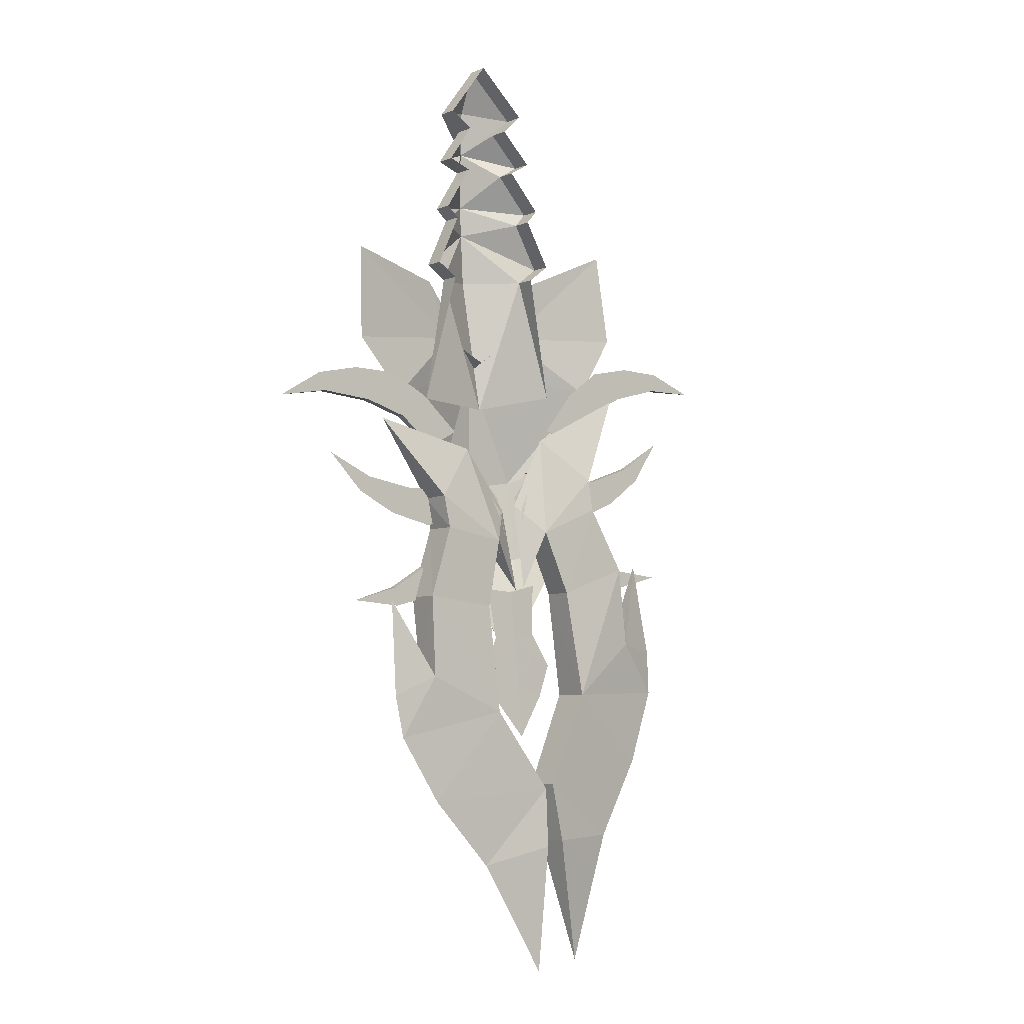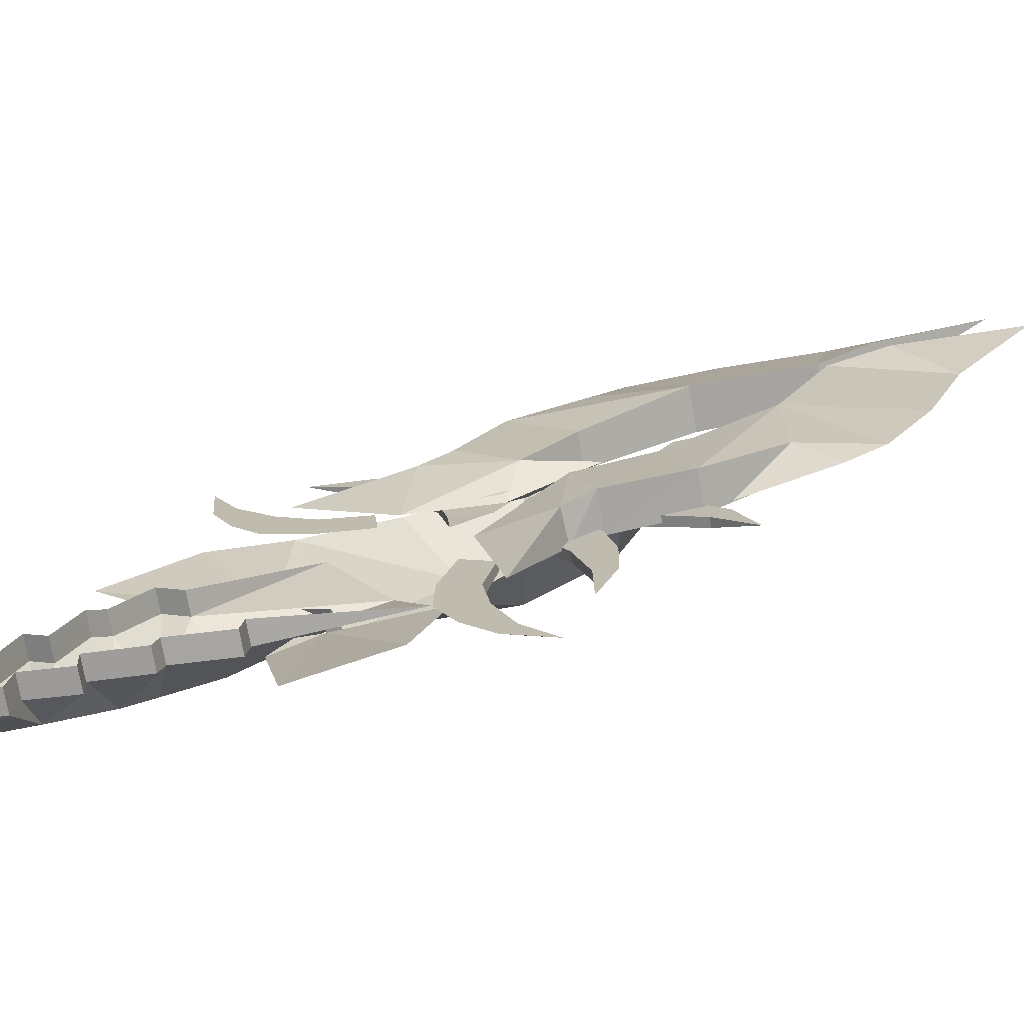
<metadata>
{"format":"obj","ext":"obj","renderer":"f3d","projection":"perspective","resolution":1024,"background":"white","views":[{"elev":10.1,"azim":140.7,"up":"+Z"},{"elev":10.4,"azim":55.8,"up":"+Y"}]}
</metadata>
<code>
g Object05
v -4.763 -2.06 -1.451
v -5.833 -1.347 -2.835
v -3.141 -1.171 -3.676
v -2.308 -1.994 -2.055
v 3.525 -1.635 -1.456
v 5.111 -2.102 0.7832
v 2.798 -2.221 -0.8397
v 0.07499 -2.059 -1.773
v -0.7074 -1.148 -3.789
v 1.544 -1.34 -2.868
v -2.308 -1.994 -2.055
v -2.298 -1.529 -1.958
v -4.754 -1.653 -1.366
v -4.763 -2.06 -1.451
v 2.798 -2.221 -0.8397
v 5.111 -2.102 0.7832
v 2.806 -1.782 -0.748
v 0.07499 -2.059 -1.773
v 2.798 -2.221 -0.8397
v 2.806 -1.782 -0.748
v 0.08443 -1.588 -1.675
v -4.754 -1.653 -1.366
v -2.298 -1.529 -1.958
v -3.141 -1.171 -3.676
v -5.833 -1.347 -2.835
v 3.525 -1.635 -1.456
v 0.08443 -1.588 -1.675
v 1.544 -1.34 -2.868
v -0.7074 -1.148 -3.789
f 1 2 3
f 3 4 1
f 5 6 7
f 8 9 10
f 10 5 7
f 7 8 10
f 11 12 13
f 13 14 11
f 15 16 17
f 18 19 20
f 20 21 18
f 22 23 24
f 24 25 22
f 26 17 16
f 27 28 29
f 28 27 17
f 17 26 28
f 9 8 4
f 4 3 9
f 18 21 12
f 12 11 18
f 23 27 29
f 29 24 23
g Object06
v -1.661 -2.428 0.3992
v 0.04849 -2.866 2.21
v -1.616 -2.606 3.287
v -3.383 -2.155 1.127
v 5.191 -2.974 5.049
v 4.986 -3.207 3.975
v 7.777 -2.764 4.044
v 2.194 -3.092 3.265
v 2.743 -2.995 5.153
v 0.3464 -2.901 4.7
v 0.04849 -2.866 2.21
v -1.661 -2.428 0.3992
v -1.654 -2.021 0.4894
v 0.05702 -2.402 2.313
v 4.986 -3.207 3.975
v 4.992 -2.769 4.07
v 7.777 -2.764 4.044
v 2.194 -3.092 3.265
v 2.201 -2.622 3.368
v 4.992 -2.769 4.07
v 4.986 -3.207 3.975
v -1.654 -2.021 0.4894
v -3.383 -2.155 1.127
v -1.616 -2.606 3.287
v 0.05702 -2.402 2.313
v 5.191 -2.974 5.049
v 2.201 -2.622 3.368
v 0.3464 -2.901 4.7
v 2.743 -2.995 5.153
f 30 31 32
f 32 33 30
f 34 35 36
f 37 38 39
f 38 37 35
f 35 34 38
f 40 41 42
f 42 43 40
f 44 45 46
f 47 48 49
f 49 50 47
f 51 52 53
f 53 54 51
f 55 46 45
f 56 57 58
f 58 55 45
f 45 56 58
f 39 32 31
f 31 37 39
f 47 40 43
f 43 48 47
f 54 53 57
f 57 56 54
g Object04
v -4.089 -1.834 -2.535
v -5.881 -1.339 -2.87
v -4.414 -0.8458 -5.235
v -2.634 -1.469 -4.571
v 2.103 -0.3017 -7.844
v 4.801 -0.4414 -7.174
v 2.029 -0.9492 -6.935
v -0.6466 -1.2 -5.89
v -2.655 -0.5018 -6.884
v -0.3384 -0.3448 -7.637
v -2.634 -1.469 -4.571
v -2.627 -1.003 -4.481
v -4.082 -1.425 -2.456
v -4.089 -1.834 -2.535
v 2.029 -0.9492 -6.935
v 4.801 -0.4414 -7.174
v 2.035 -0.509 -6.848
v -0.6466 -1.2 -5.89
v 2.029 -0.9492 -6.935
v 2.035 -0.509 -6.848
v -0.6395 -0.7278 -5.798
v -4.082 -1.425 -2.456
v -2.627 -1.003 -4.481
v -4.414 -0.8458 -5.235
v -5.881 -1.339 -2.87
v 2.103 -0.3017 -7.844
v -0.6395 -0.7278 -5.798
v -0.3384 -0.3448 -7.637
v -2.655 -0.5018 -6.884
f 59 60 61
f 61 62 59
f 63 64 65
f 66 67 68
f 68 63 65
f 65 66 68
f 69 70 71
f 71 72 69
f 73 74 75
f 76 77 78
f 78 79 76
f 80 81 82
f 82 83 80
f 84 75 74
f 85 86 87
f 86 85 75
f 75 84 86
f 67 66 62
f 62 61 67
f 76 79 70
f 70 69 76
f 81 85 87
f 87 82 81
g Object08
v -8.4 -2.004 -1.723
v -10.74 -1.863 -2.684
v -9.646 -1.07 -4.162
v -7.115 -1.327 -2.93
v -16.58 -1.322 -2.956
v -15.97 -1.929 -2.241
v -18.49 -1.734 -0.9787
v -13.13 -1.853 -2.759
v -14.4 -1.091 -4.059
v -12.03 -0.9712 -4.635
v -10.74 -1.863 -2.684
v -8.4 -2.004 -1.723
v -8.41 -1.596 -1.639
v -10.75 -1.397 -2.589
v -15.97 -1.929 -2.241
v -15.98 -1.489 -2.15
v -18.49 -1.734 -0.9787
v -13.13 -1.853 -2.759
v -13.14 -1.382 -2.662
v -15.98 -1.489 -2.15
v -15.97 -1.929 -2.241
v -8.41 -1.596 -1.639
v -7.115 -1.327 -2.93
v -9.646 -1.07 -4.162
v -10.75 -1.397 -2.589
v -16.58 -1.322 -2.956
v -13.14 -1.382 -2.662
v -12.03 -0.9712 -4.635
v -14.4 -1.091 -4.059
f 88 89 90
f 90 91 88
f 92 93 94
f 95 96 97
f 96 95 93
f 93 92 96
f 98 99 100
f 100 101 98
f 102 103 104
f 105 106 107
f 107 108 105
f 109 110 111
f 111 112 109
f 113 104 103
f 114 115 116
f 116 113 103
f 103 114 116
f 97 90 89
f 89 95 97
f 105 98 101
f 101 106 105
f 112 111 115
f 115 114 112
g Object07
v -11.75 -2.271 -0.354
v -10.15 -2.05 0.6221
v -12.23 -2.44 2.495
v -13.72 -2.652 1.182
v -19.23 -2.593 3.226
v -21.63 -2.306 1.849
v -18.88 -2.836 2.194
v -16.01 -2.808 1.906
v -14.39 -2.671 3.6
v -16.83 -2.69 3.692
v -13.72 -2.652 1.182
v -13.73 -2.187 1.284
v -11.76 -1.864 -0.2651
v -11.75 -2.271 -0.354
v -18.88 -2.836 2.194
v -21.63 -2.306 1.849
v -18.88 -2.397 2.288
v -16.01 -2.808 1.906
v -18.88 -2.836 2.194
v -18.88 -2.397 2.288
v -16.02 -2.338 2.008
v -11.76 -1.864 -0.2651
v -13.73 -2.187 1.284
v -12.23 -2.44 2.495
v -10.15 -2.05 0.6221
v -19.23 -2.593 3.226
v -16.02 -2.338 2.008
v -16.83 -2.69 3.692
v -14.39 -2.671 3.6
f 117 118 119
f 119 120 117
f 121 122 123
f 124 125 126
f 126 121 123
f 123 124 126
f 127 128 129
f 129 130 127
f 131 132 133
f 134 135 136
f 136 137 134
f 138 139 140
f 140 141 138
f 142 133 132
f 143 144 145
f 144 143 133
f 133 142 144
f 125 124 120
f 120 119 125
f 134 137 128
f 128 127 134
f 139 143 145
f 145 140 139
g Object09
v -8.898 -1.759 -2.894
v -10.02 -1.354 -5.123
v -8.146 -0.7877 -5.514
v -7.062 -1.321 -2.958
v -14.18 -0.04804 -9.06
v -14.27 -0.6955 -8.151
v -16.95 -0.1026 -8.798
v -11.78 -1.026 -6.722
v -11.8 -0.1663 -8.493
v -9.63 -0.3932 -7.405
v -10.02 -1.354 -5.123
v -8.898 -1.759 -2.894
v -8.905 -1.35 -2.816
v -10.03 -0.8873 -5.033
v -14.27 -0.6955 -8.151
v -14.27 -0.2551 -8.065
v -16.95 -0.1026 -8.798
v -11.78 -1.026 -6.722
v -11.79 -0.5542 -6.631
v -14.27 -0.2551 -8.065
v -14.27 -0.6955 -8.151
v -8.905 -1.35 -2.816
v -7.062 -1.321 -2.958
v -8.146 -0.7877 -5.514
v -10.03 -0.8873 -5.033
v -14.18 -0.04804 -9.06
v -11.79 -0.5542 -6.631
v -9.63 -0.3932 -7.405
v -11.8 -0.1663 -8.493
f 146 147 148
f 148 149 146
f 150 151 152
f 153 154 155
f 154 153 151
f 151 150 154
f 156 157 158
f 158 159 156
f 160 161 162
f 163 164 165
f 165 166 163
f 167 168 169
f 169 170 167
f 171 162 161
f 172 173 174
f 174 171 161
f 161 172 174
f 155 148 147
f 147 153 155
f 163 156 159
f 159 164 163
f 170 169 173
f 173 172 170
g Object02
v -7.046 -0.5993 -3.413
v -6.516 0.3037 -7.455
v -8.005 0.08455 -4.818
v -9.375 -1.339 -0.1515
v -11.19 0.2194 -4.066
v -11.18 -1.051 -4.345
v -11.36 -1.397 -2.486
v -11.37 -0.3656 -2.259
v -11.18 -1.051 -4.345
v -7.985 -0.6466 -4.968
v -7.046 -0.5993 -3.413
v -9.375 -1.339 -0.1515
v -11.36 -1.397 -2.486
v -11.37 -0.3656 -2.259
v -14.5 -1.726 1.639
v -14.5 -1.726 1.639
v -6.516 0.3037 -7.455
v -14.5 -1.726 1.639
v -11.19 0.2194 -4.066
v -9.208 0.9469 -8.424
v -12.64 0.9804 -7.713
v -12.64 0.9804 -7.713
v -12.63 -0.29 -7.992
v -12.63 -0.29 -7.992
v -9.195 -0.06114 -8.64
v -6.141 2.143 -19.11
v -9.08 1.083 -14.6
v -12.5 2.647 -18.67
v -9.472 3.475 -22.47
v -14.73 1.389 -12.93
v -12.85 0.9482 -12.22
v -14.84 0.3808 -8.275
v -6.148 3.359 -18.84
v -9.087 2.389 -14.31
v -9.08 1.083 -14.6
v -6.141 2.143 -19.11
v -9.208 0.9469 -8.424
v -9.195 -0.06114 -8.64
v -6.148 3.359 -18.84
v -9.472 3.475 -22.47
v -12.5 2.647 -18.67
v -9.087 2.389 -14.31
v -12.85 1.536 -12.1
v -14.45 1.871 -15.13
v -14.45 1.871 -15.13
v -6.564 4.756 -28.61
v -6.269 2.791 -22.22
v -6.269 2.791 -22.22
v -6.276 4.007 -21.95
v -6.276 4.007 -21.95
v -6.564 4.756 -28.61
v -14.73 1.389 -12.93
v -12.85 0.9482 -12.22
v -12.85 1.536 -12.1
v -14.84 0.3808 -8.275
v -6.564 4.756 -28.61
v -12.85 1.536 -12.1
v -12.85 0.9482 -12.22
v -7.985 -0.6466 -4.968
v -8.005 0.08455 -4.818
v -6.516 0.3037 -7.455
v -8.005 0.08455 -4.818
v -7.985 -0.6466 -4.968
v -14.84 0.3808 -8.275
f 175 176 177
f 178 175 177
f 179 180 181
f 181 182 179
f 183 184 185
f 183 185 186
f 187 183 186
f 178 188 189
f 182 181 190
f 184 191 185
f 186 192 187
f 193 177 194
f 194 195 193
f 180 179 196
f 196 197 180
f 183 198 199
f 199 184 183
f 200 201 202
f 202 203 200
f 204 205 206
f 198 205 201
f 201 199 198
f 207 208 209
f 209 210 207
f 208 211 212
f 212 209 208
f 213 214 215
f 215 216 213
f 216 217 195
f 195 194 216
f 218 202 201
f 201 205 218
f 216 215 219
f 219 217 216
f 203 220 221
f 210 222 223
f 223 207 210
f 213 224 214
f 222 225 223
f 217 219 226
f 227 228 229
f 203 221 200
f 214 224 230
f 196 231 232
f 232 197 196
f 233 234 235
f 212 211 236
f 236 237 212
f 205 204 218
f 217 226 238
f 188 178 177
f 177 193 188
g liuguang
v -6.728 -0.9027 -3.317
v -6.348 0.3958 -7.862
v -7.907 0.5239 -4.817
v -9.097 -1.416 0.1945
v -11.49 0.5307 -3.937
v -11.44 -1.416 -4.36
v -11.69 -1.655 -2.645
v -11.61 0.01539 -2.235
v -11.44 -1.416 -4.36
v -7.889 -1.042 -5.16
v -6.728 -0.9027 -3.317
v -9.097 -1.416 0.1945
v -11.69 -1.655 -2.645
v -11.61 0.01539 -2.235
v -14.83 -1.788 1.93
v -14.83 -1.788 1.93
v -6.348 0.3958 -7.862
v -14.83 -1.788 1.93
v -11.49 0.5307 -3.937
v -8.885 1.259 -8.402
v -12.96 1.268 -7.584
v -12.96 1.268 -7.584
v -12.96 -0.6045 -7.991
v -12.96 -0.6045 -7.991
v -8.87 -0.3542 -8.744
v -5.823 1.825 -19.1
v -8.827 0.7105 -14.61
v -12.87 2.698 -18.92
v -9.886 3.511 -22.64
v -15.18 1.396 -12.97
v -12.93 0.5081 -12.26
v -14.98 0.2891 -7.857
v -5.833 3.646 -18.7
v -8.836 2.733 -14.17
v -8.827 0.7105 -14.61
v -5.823 1.825 -19.1
v -8.885 1.259 -8.402
v -8.87 -0.3542 -8.744
v -5.833 3.646 -18.7
v -9.886 3.511 -22.64
v -12.87 2.698 -18.92
v -8.836 2.733 -14.17
v -12.92 1.954 -11.96
v -14.88 1.901 -15.28
v -14.88 1.901 -15.28
v -6.512 4.847 -29.05
v -5.964 2.474 -22.31
v -5.964 2.474 -22.31
v -5.973 4.337 -21.91
v -5.973 4.337 -21.91
v -6.512 4.847 -29.05
v -15.18 1.396 -12.97
v -12.93 0.5081 -12.26
v -12.92 1.954 -11.96
v -14.98 0.2891 -7.857
v -6.512 4.847 -29.05
v -7.889 -1.042 -5.16
v -7.907 0.5239 -4.817
v -6.348 0.3958 -7.862
v -14.98 0.2891 -7.857
f 239 240 241
f 242 239 241
f 243 244 245
f 245 246 243
f 247 248 249
f 247 249 250
f 251 247 250
f 242 252 253
f 246 245 254
f 248 255 249
f 250 256 251
f 257 241 258
f 258 259 257
f 244 243 260
f 260 261 244
f 247 262 263
f 263 248 247
f 264 265 266
f 266 267 264
f 268 269 270
f 262 269 265
f 265 263 262
f 271 272 273
f 273 274 271
f 272 275 276
f 276 273 272
f 277 278 279
f 279 280 277
f 280 281 259
f 259 258 280
f 282 266 265
f 265 269 282
f 280 279 283
f 283 281 280
f 267 284 285
f 274 286 287
f 287 271 274
f 277 288 278
f 286 289 287
f 281 283 290
f 291 292 293
f 267 285 264
f 278 288 294
f 260 292 291
f 291 261 260
f 295 296 297
f 276 275 296
f 296 295 276
f 269 268 282
f 281 290 298
f 252 242 241
f 241 257 252
g Object03
v -8.073 0.5443 -12.73
v -5.858 0.1716 -10.82
v -5.667 0.6958 -13.28
v -7.136 0.9067 -14.37
v -7.204 0.1467 -10.83
v -5.768 -0.1521 -12.1
v -6.056 -1.053 -8.424
v -7.712 -0.4272 -8.102
v -8.073 0.5443 -12.73
v -7.136 0.9067 -14.37
v -5.427 1.359 -16.35
v -6.059 -0.3715 -8.237
v -7.204 0.1467 -10.83
v -5.427 1.359 -16.35
v -7.712 -0.4272 -8.102
v -3.374 0.4768 -12.38
v -4.045 0.8643 -14.14
v -4.527 0.1107 -10.63
v -4.448 -0.4723 -7.857
v -4.045 0.8643 -14.14
v -3.374 0.4768 -12.38
v -4.527 0.1107 -10.63
v -4.448 -0.4723 -7.857
f 299 300 301
f 301 302 299
f 303 304 305
f 305 306 303
f 304 307 308
f 308 309 304
f 310 300 311
f 301 312 302
f 304 303 307
f 313 310 311
f 311 300 299
f 314 315 301
f 301 300 314
f 316 317 305
f 305 304 316
f 304 318 319
f 318 304 309
f 310 320 300
f 301 315 312
f 304 319 316
f 321 320 310
f 320 314 300
g common_RightHandItem_12520
v -7.641 -6.985 11.86
v -3.583 -4.808 10.41
v -5.113 -5.113 12.85
v -6.856 -4.295 1.897
v -4.657 -4.754 9.536
v -7.427 -6.551 9.078
v -7.766 -7.226 13.48
v -6.835 -6.09 17.88
v -5.727 -6.284 18.86
v -7.998 -7.442 16.55
v -8.344 -6.783 21.31
v -8.18 -7.565 18.95
v -6.314 -5.613 15.54
v -5.166 -5.744 16.19
v -4.532 -5.207 13.54
v -2.48 -3.597 2.97
v -3.583 -3.721 10.64
v -5.113 -4.025 13.08
v -4.657 -3.666 9.763
v -5.727 -5.197 19.09
v -8.344 -5.695 21.54
v -4.532 -4.119 13.76
v -5.166 -4.657 16.42
v -6.835 -5.002 18.1
v -6.314 -4.525 15.76
v -4.863 -4.698 6.198
v 1.039 -4.818 11.63
v -3.803 -4.991 9.441
v -4.816 -4.697 7.596
v -6.539 -4.933 -2.768
v -4.027 -4.496 -2.339
v -7.053 -5.432 4.024
v -1.915 -1.22 -5.612
v -1.546 -2.226 -0.7893
v -3.91 -3.123 -6.72
v -6.184 -3.38 -7.195
v -5.787 -0.2684 -11.86
v -7.082 -4.358 4.633
v -0.2565 -3.116 3.476
v 1.811 -3.795 6.726
v -9.519 -4.625 5.85
v -9.772 -4.62 7.226
v -11.06 -4.878 8.899
v -16.16 -4.55 10.34
v -9.072 -4.418 -2.716
v -10.57 -1.086 -6.258
v -8.495 -3.051 -7.062
v -11.68 -2.069 -1.546
v -13.62 -2.908 2.478
v -16.17 -3.515 5.384
v -10.23 -5.033 12.47
v -11.37 -4.687 9.831
v -10.18 -4.668 9.124
v -9.304 -6.051 17.69
v -10.55 -6.209 18.5
v -9.456 -5.564 15.3
v -10.69 -5.658 15.78
v -10.91 -5.108 13.06
v -11.32 -3.459 2.31
v -10.23 -3.946 12.7
v -11.37 -3.599 10.06
v -10.18 -3.58 9.351
v -10.55 -5.121 18.73
v -10.91 -4.02 13.29
v -9.304 -4.964 17.92
v -10.69 -4.571 16.01
v -9.456 -4.476 15.53
f 322 323 324
f 325 326 327
f 324 328 322
f 329 330 331
f 330 332 333
f 334 331 328
f 335 329 331
f 334 335 331
f 336 334 328
f 330 333 331
f 324 336 328
f 322 326 323
f 322 327 326
f 325 337 326
f 324 323 338
f 338 339 324
f 323 326 340
f 340 338 323
f 332 330 341
f 341 342 332
f 326 337 340
f 336 324 339
f 339 343 336
f 329 335 344
f 344 345 329
f 330 329 345
f 345 341 330
f 334 336 343
f 343 346 334
f 335 334 346
f 346 344 335
f 347 348 349
f 349 350 347
f 351 352 353
f 354 355 352
f 352 356 354
f 356 357 358
f 351 357 356
f 356 352 351
f 359 353 347
f 354 356 358
f 347 353 360
f 347 361 348
f 352 360 353
f 352 355 360
f 347 360 361
f 362 363 364
f 364 365 362
f 351 353 366
f 367 368 366
f 366 369 367
f 368 358 357
f 351 366 368
f 368 357 351
f 359 362 353
f 367 358 368
f 362 370 353
f 362 365 371
f 366 353 370
f 366 370 369
f 362 371 370
f 322 372 373
f 325 327 374
f 372 322 328
f 375 331 376
f 376 333 332
f 377 328 331
f 378 331 375
f 377 331 378
f 379 328 377
f 376 331 333
f 372 328 379
f 322 373 374
f 322 374 327
f 325 374 380
f 372 381 382
f 382 373 372
f 373 382 383
f 383 374 373
f 332 342 384
f 384 376 332
f 374 383 380
f 379 385 381
f 381 372 379
f 375 386 387
f 387 378 375
f 376 384 386
f 386 375 376
f 377 388 385
f 385 379 377
f 378 387 388
f 388 377 378
g Object01
v -5.46 -0.5681 -3.525
v -4.381 0.09835 -4.848
v -5.648 0.3364 -7.597
v -3.415 -1.339 -0.08582
v -1.267 0.1845 -3.841
v -1.244 -0.4003 -2.026
v -1.248 -1.432 -2.252
v -1.271 -1.086 -4.12
v -5.46 -0.5681 -3.525
v -4.4 -0.6326 -4.999
v -1.271 -1.086 -4.12
v -3.415 -1.339 -0.08582
v -1.248 -1.432 -2.252
v 1.539 -1.803 2.112
v -1.244 -0.4003 -2.026
v 1.539 -1.803 2.112
v -5.648 0.3364 -7.597
v 1.539 -1.803 2.112
v -1.267 0.1845 -3.841
v 0.4874 0.9166 -7.359
v -2.877 0.9358 -8.346
v 0.483 -0.3539 -7.638
v 0.4874 0.9166 -7.359
v -2.888 -0.07225 -8.562
v 0.483 -0.3539 -7.638
v -5.051 2.162 -19.25
v -1.5 3.456 -22.42
v 1.259 2.567 -18.3
v -2.504 1.063 -14.51
v 3.002 1.284 -12.39
v 2.719 0.2817 -7.741
v 1.055 0.8739 -11.84
v -5.047 3.378 -18.98
v -5.051 2.162 -19.25
v -2.504 1.063 -14.51
v -2.499 2.37 -14.22
v -2.888 -0.07225 -8.562
v -2.877 0.9358 -8.346
v -5.047 3.378 -18.98
v -2.499 2.37 -14.22
v 1.259 2.567 -18.3
v -1.5 3.456 -22.42
v 1.055 1.462 -11.72
v 2.904 1.766 -14.61
v 2.904 1.766 -14.61
v -4.662 2.803 -22.33
v -3.82 4.753 -28.68
v -4.658 4.019 -22.07
v -4.662 2.803 -22.33
v -4.658 4.019 -22.07
v -3.82 4.753 -28.68
v 3.002 1.284 -12.39
v 1.055 0.8739 -11.84
v 2.719 0.2817 -7.741
v 1.055 1.462 -11.72
v -3.82 4.753 -28.68
v 1.055 0.8739 -11.84
v 1.055 1.462 -11.72
v -4.4 -0.6326 -4.999
v -5.648 0.3364 -7.597
v -4.381 0.09835 -4.848
v -4.4 -0.6326 -4.999
v -4.381 0.09835 -4.848
v 2.719 0.2817 -7.741
f 389 390 391
f 392 390 389
f 393 394 395
f 395 396 393
f 397 398 399
f 400 397 399
f 401 400 399
f 392 402 403
f 394 404 395
f 398 397 405
f 400 401 406
f 407 408 409
f 409 390 407
f 396 410 411
f 411 393 396
f 399 398 412
f 412 413 399
f 414 415 416
f 416 417 414
f 418 419 420
f 413 412 417
f 417 420 413
f 421 422 423
f 423 424 421
f 424 423 425
f 425 426 424
f 427 428 429
f 429 430 427
f 428 409 408
f 408 431 428
f 432 420 417
f 417 416 432
f 428 431 433
f 433 429 428
f 415 434 435
f 422 421 436
f 436 437 422
f 427 430 438
f 437 436 439
f 431 440 433
f 441 442 443
f 415 414 434
f 430 444 438
f 411 410 445
f 445 446 411
f 447 448 449
f 425 450 451
f 451 426 425
f 420 432 418
f 431 452 440
f 403 407 390
f 390 392 403
g liuguang
v -5.761 -0.8398 -3.461
v -4.463 0.5 -4.854
v -5.77 0.4222 -7.979
v -3.694 -1.404 0.208
v -1.001 0.464 -3.702
v -1.024 -0.05654 -1.986
v -0.9379 -1.672 -2.372
v -1.037 -1.423 -4.114
v -5.761 -0.8398 -3.461
v -4.479 -0.992 -5.18
v -1.037 -1.423 -4.114
v -3.694 -1.404 0.208
v -0.9379 -1.672 -2.372
v 1.823 -1.864 2.402
v -1.024 -0.05654 -1.986
v 1.823 -1.864 2.402
v -5.77 0.4222 -7.979
v 1.823 -1.864 2.402
v -1.001 0.464 -3.702
v 0.7735 1.174 -7.219
v -3.167 1.225 -8.349
v 0.7707 -0.645 -7.613
v 0.7735 1.174 -7.219
v -3.18 -0.3347 -8.68
v 0.7707 -0.645 -7.613
v -5.345 1.877 -19.26
v -1.11 3.482 -22.54
v 1.618 2.608 -18.49
v -2.738 0.728 -14.54
v 3.412 1.283 -12.39
v 2.814 0.1968 -7.351
v 1.13 0.4717 -11.86
v -5.339 3.645 -18.87
v -5.345 1.877 -19.26
v -2.738 0.728 -14.54
v -2.733 2.687 -14.11
v -3.18 -0.3347 -8.68
v -3.167 1.225 -8.349
v -5.339 3.645 -18.87
v -2.733 2.687 -14.11
v 1.618 2.608 -18.49
v -1.11 3.482 -22.54
v 1.122 1.842 -11.58
v 3.301 1.787 -14.71
v 3.301 1.787 -14.71
v -4.94 2.522 -22.44
v -3.834 4.836 -29.08
v -4.934 4.321 -22.05
v -4.94 2.522 -22.44
v -4.934 4.321 -22.05
v -3.834 4.836 -29.08
v 3.412 1.283 -12.39
v 1.13 0.4717 -11.86
v 2.814 0.1968 -7.351
v 1.122 1.842 -11.58
v -3.834 4.836 -29.08
v -4.479 -0.992 -5.18
v -5.77 0.4222 -7.979
v -4.463 0.5 -4.854
v 2.814 0.1968 -7.351
f 453 454 455
f 456 454 453
f 457 458 459
f 459 460 457
f 461 462 463
f 464 461 463
f 465 464 463
f 456 466 467
f 458 468 459
f 462 461 469
f 464 465 470
f 471 472 473
f 473 454 471
f 460 474 475
f 475 457 460
f 463 462 476
f 476 477 463
f 478 479 480
f 480 481 478
f 482 483 484
f 477 476 481
f 481 484 477
f 485 486 487
f 487 488 485
f 488 487 489
f 489 490 488
f 491 492 493
f 493 494 491
f 492 473 472
f 472 495 492
f 496 484 481
f 481 480 496
f 492 495 497
f 497 493 492
f 479 498 499
f 486 485 500
f 500 501 486
f 491 494 502
f 501 500 503
f 495 504 497
f 505 506 507
f 479 478 498
f 494 508 502
f 475 474 505
f 505 507 475
f 509 510 511
f 489 509 511
f 511 490 489
f 484 496 482
f 495 512 504
f 467 471 454
f 454 456 467

</code>
